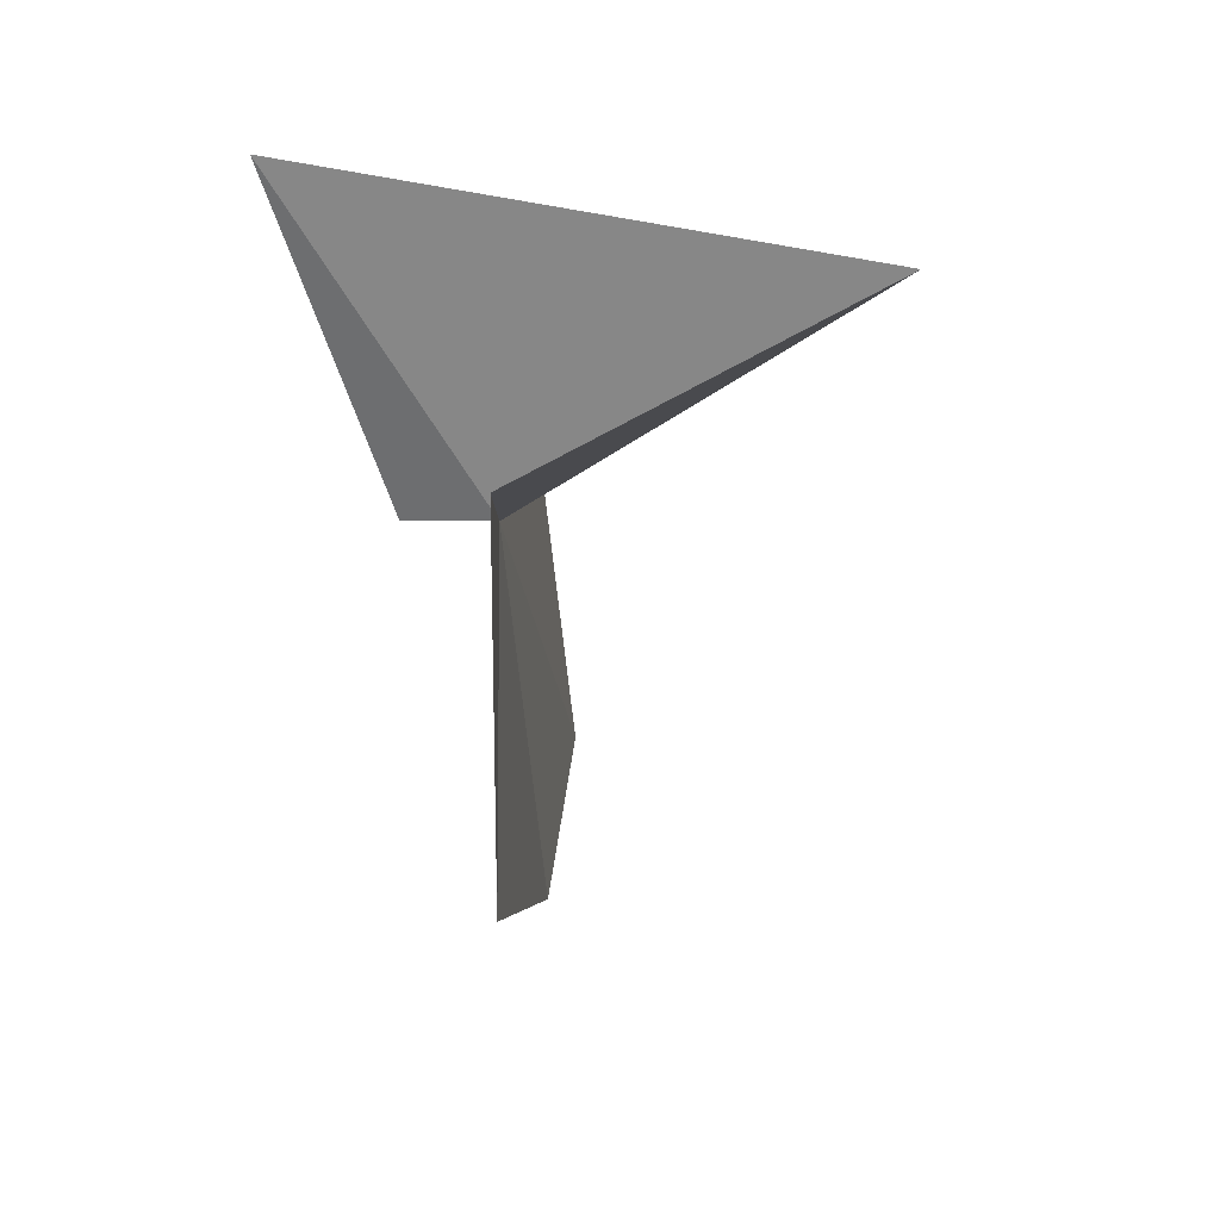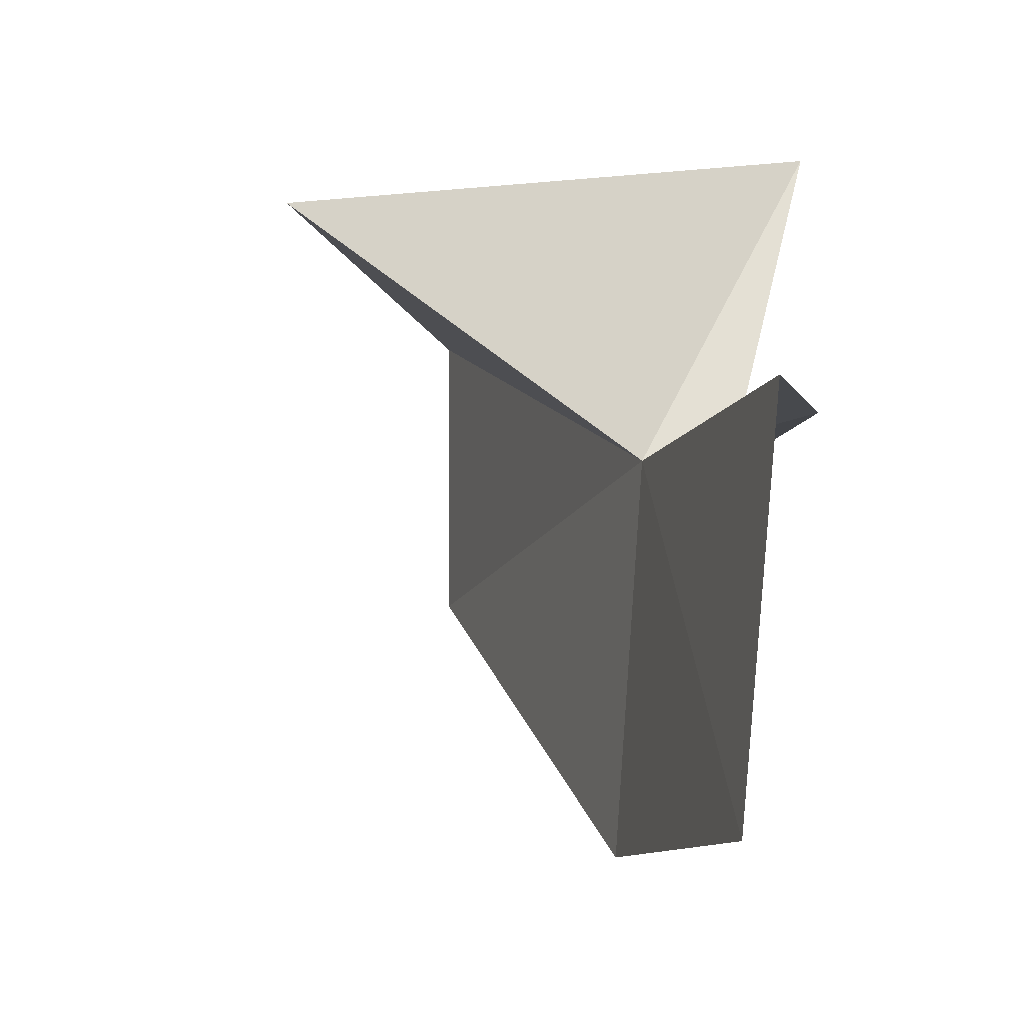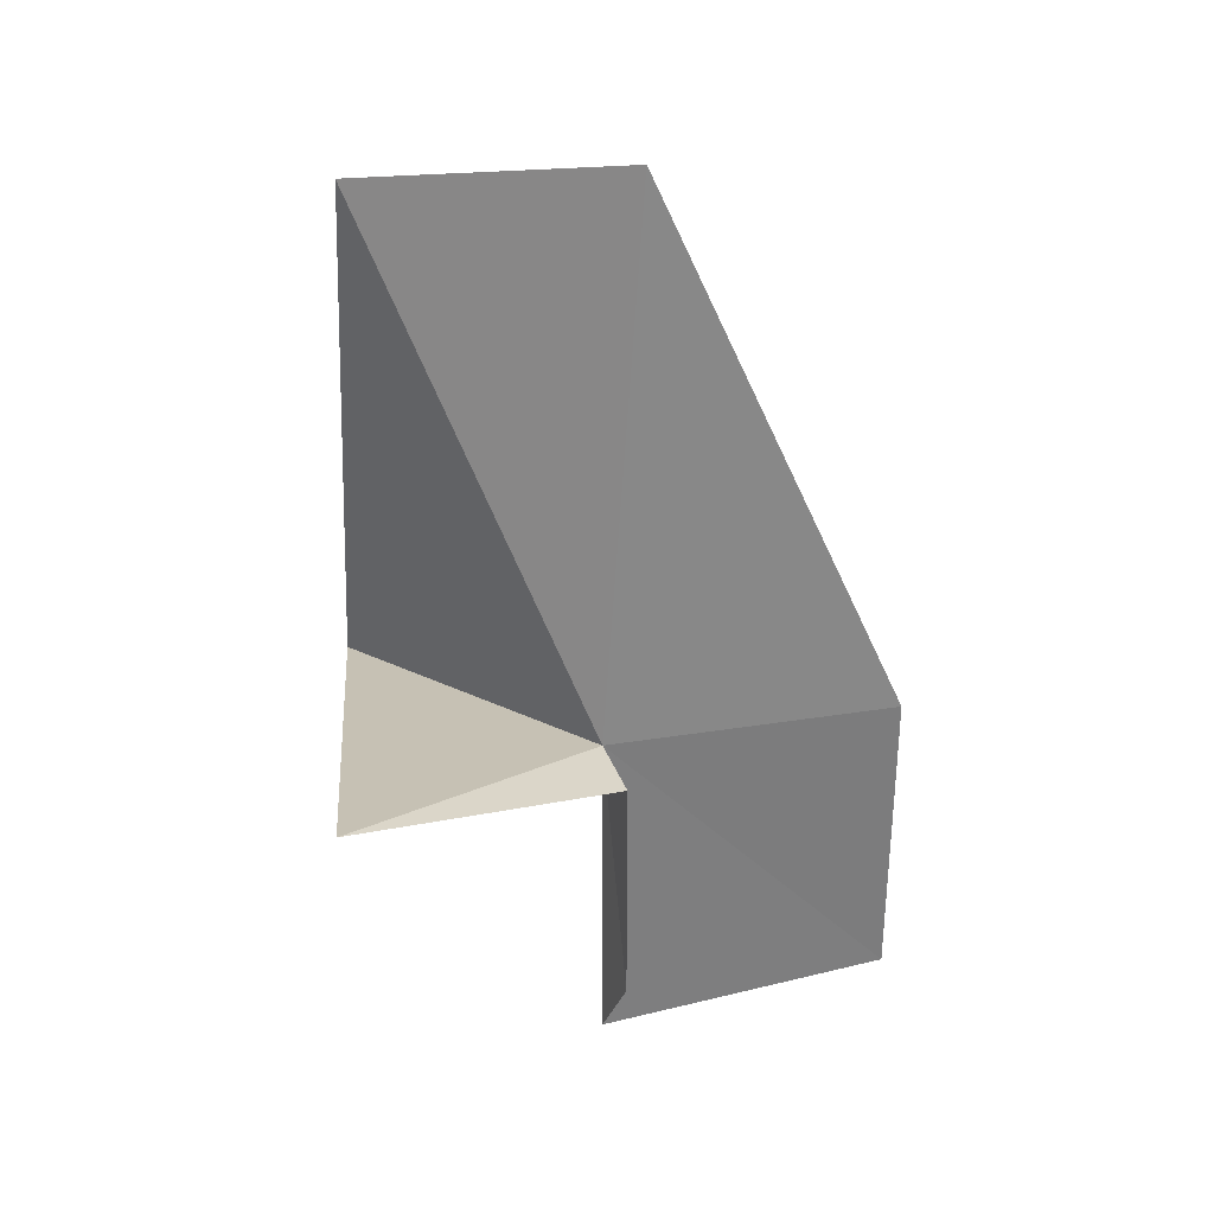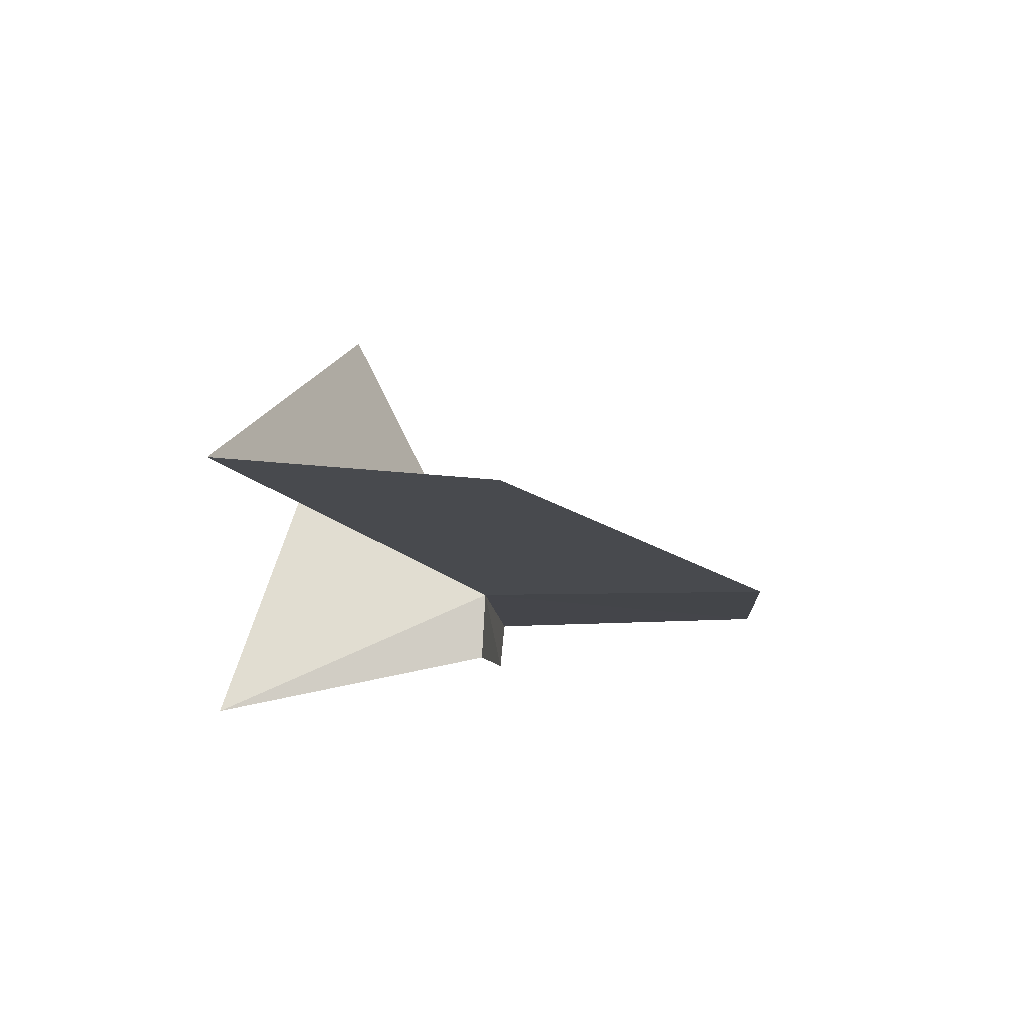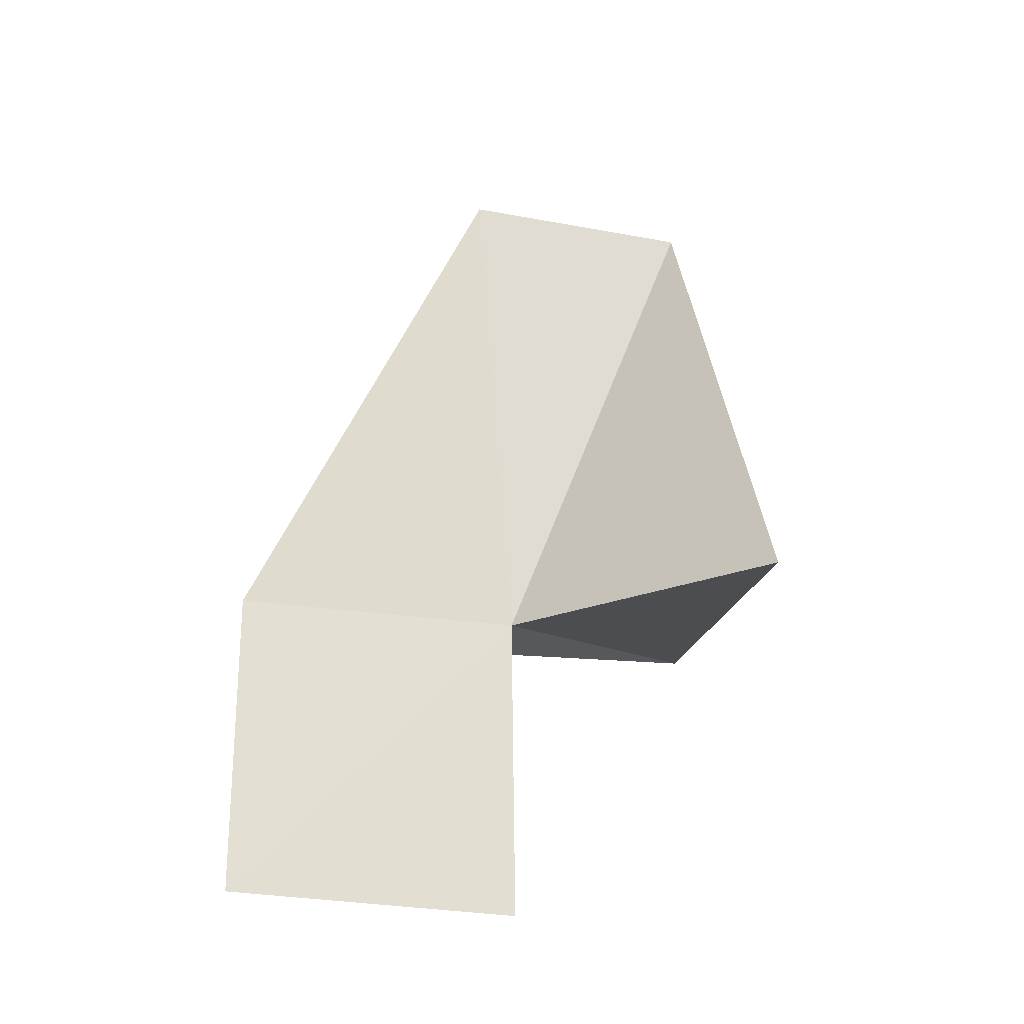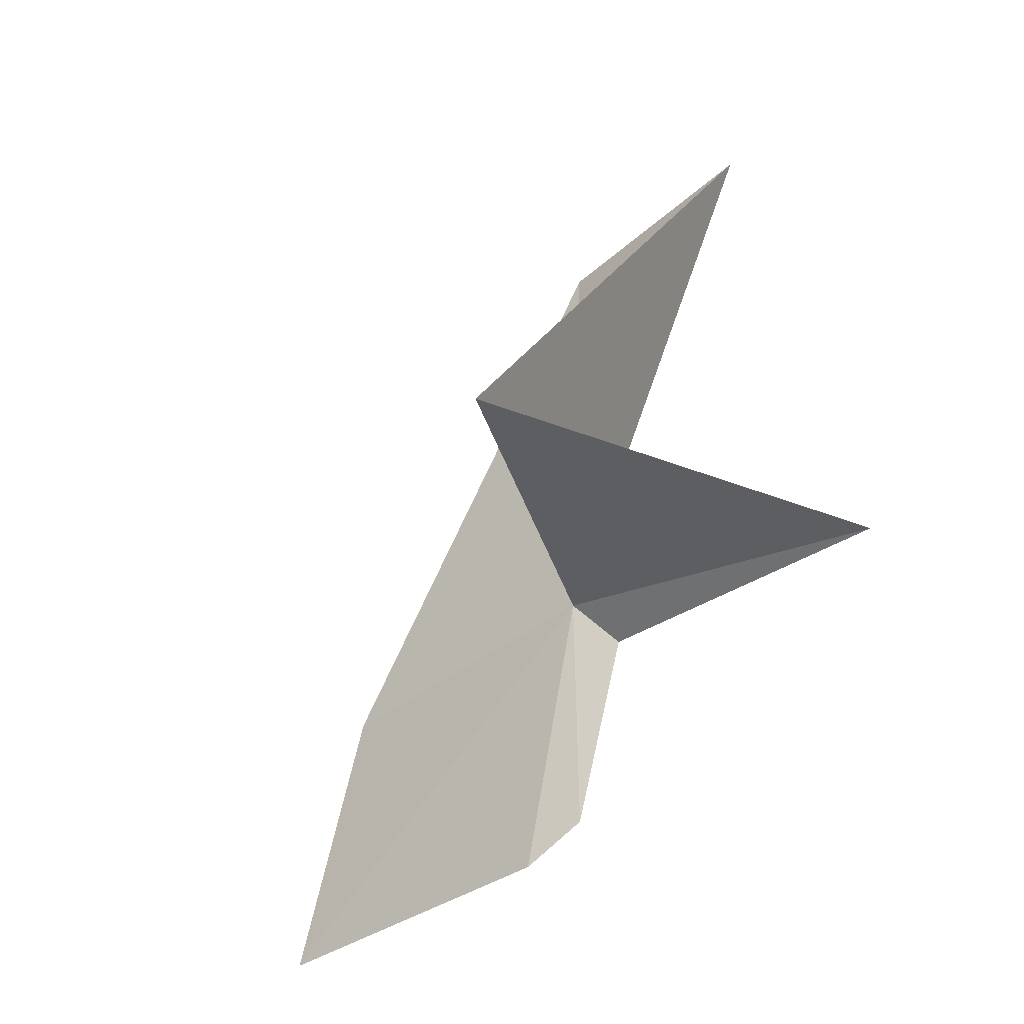
<metadata>
{"format":"obj","ext":"obj","renderer":"f3d","projection":"perspective","resolution":1024,"background":"white","views":[{"elev":23.3,"azim":-6.6,"up":"+Y"},{"elev":-12.1,"azim":157.5,"up":"+Y"},{"elev":21.9,"azim":-107.5,"up":"+Z"},{"elev":71.8,"azim":-85.5,"up":"+Z"},{"elev":-20.4,"azim":68.7,"up":"+Z"},{"elev":-39.0,"azim":137.6,"up":"+Z"}]}
</metadata>
<code>
v 30.59 34.89 -5.335
v 36.58 38.43 -5.307
v 29.62 39.64 5.725
v 29.63 34.41 5.626
v 31.28 28.55 -5.693
v 27.28 40.55 -4.731
v 31.67 34.56 -12.01
v 32.36 28.21 -12.01
v 29.18 34.85 -5.606
v 30.2 34.53 -10.41
f 1 3 2
f 1 4 3
f 1 5 4
f 1 7 8
f 1 8 5
f 1 9 10
f 1 10 7
f 1 6 9
f 1 2 6

</code>
